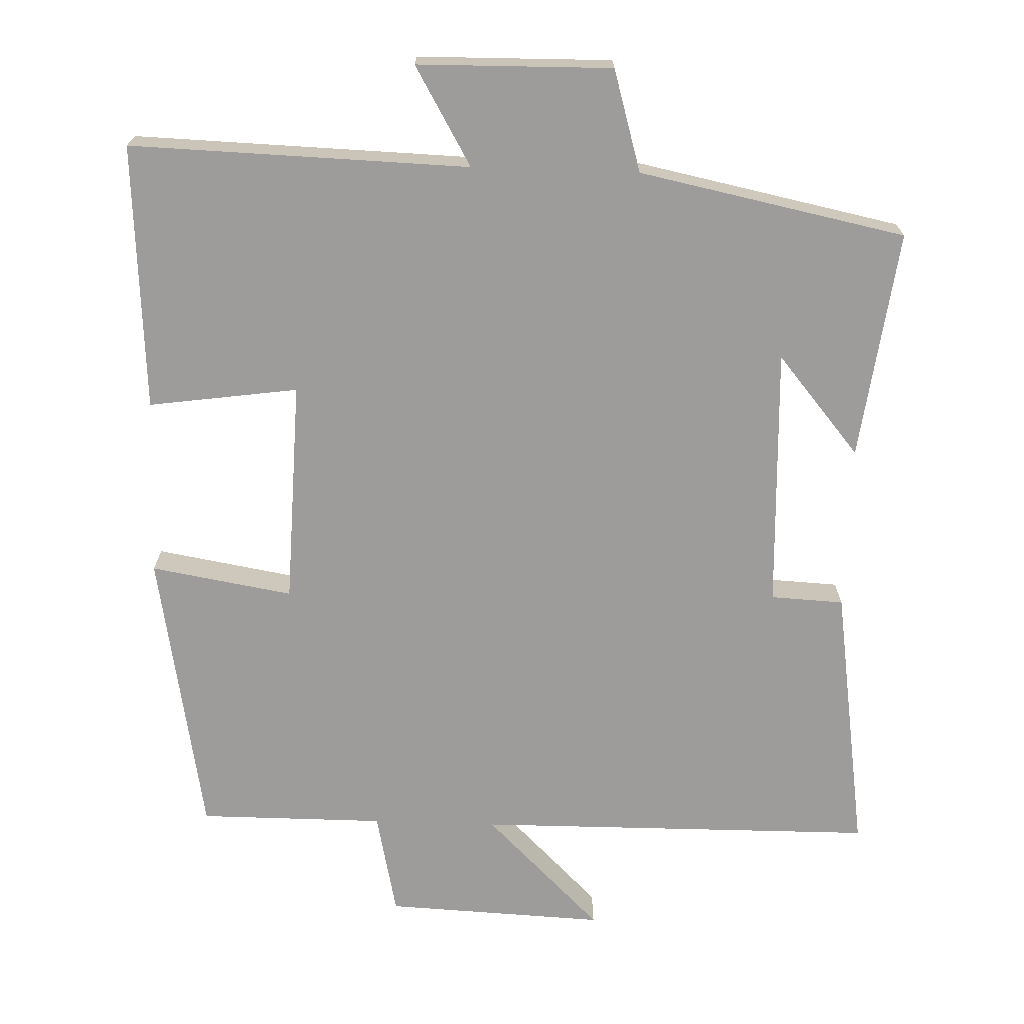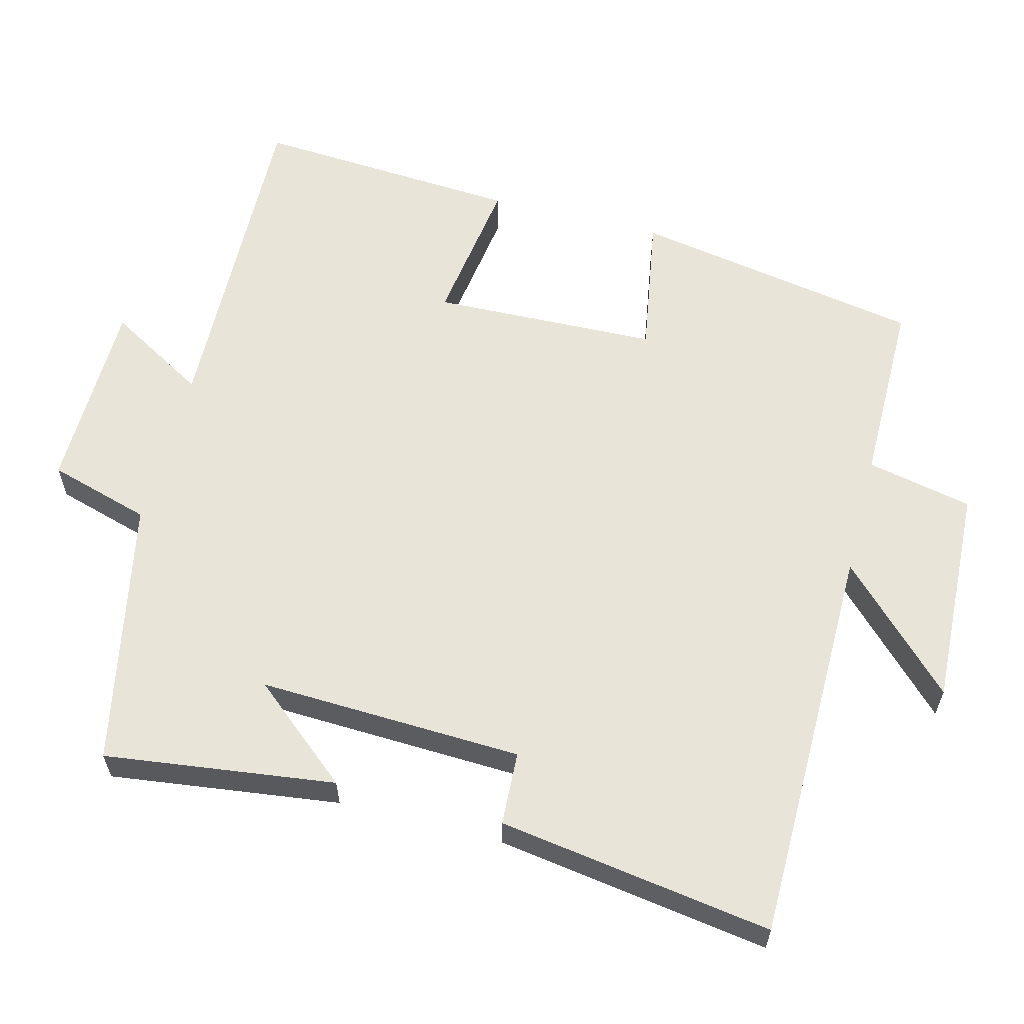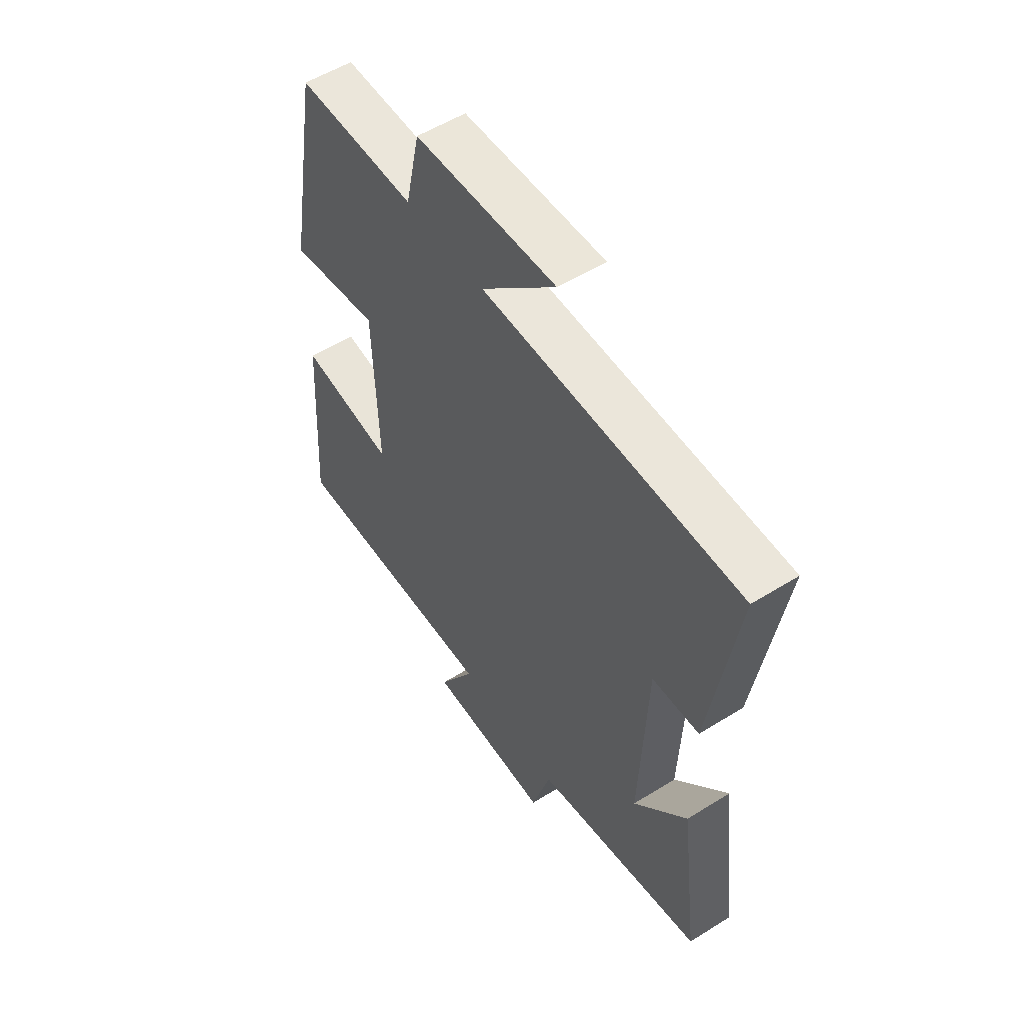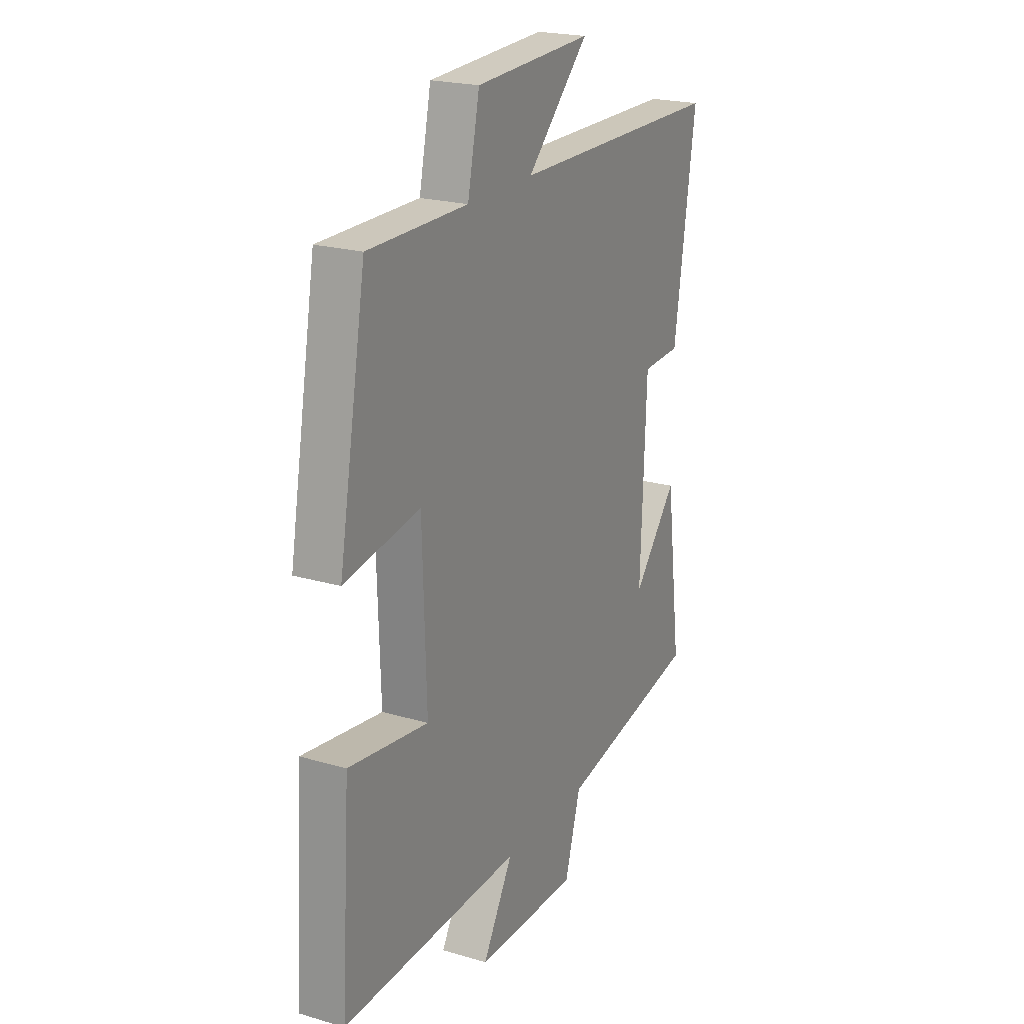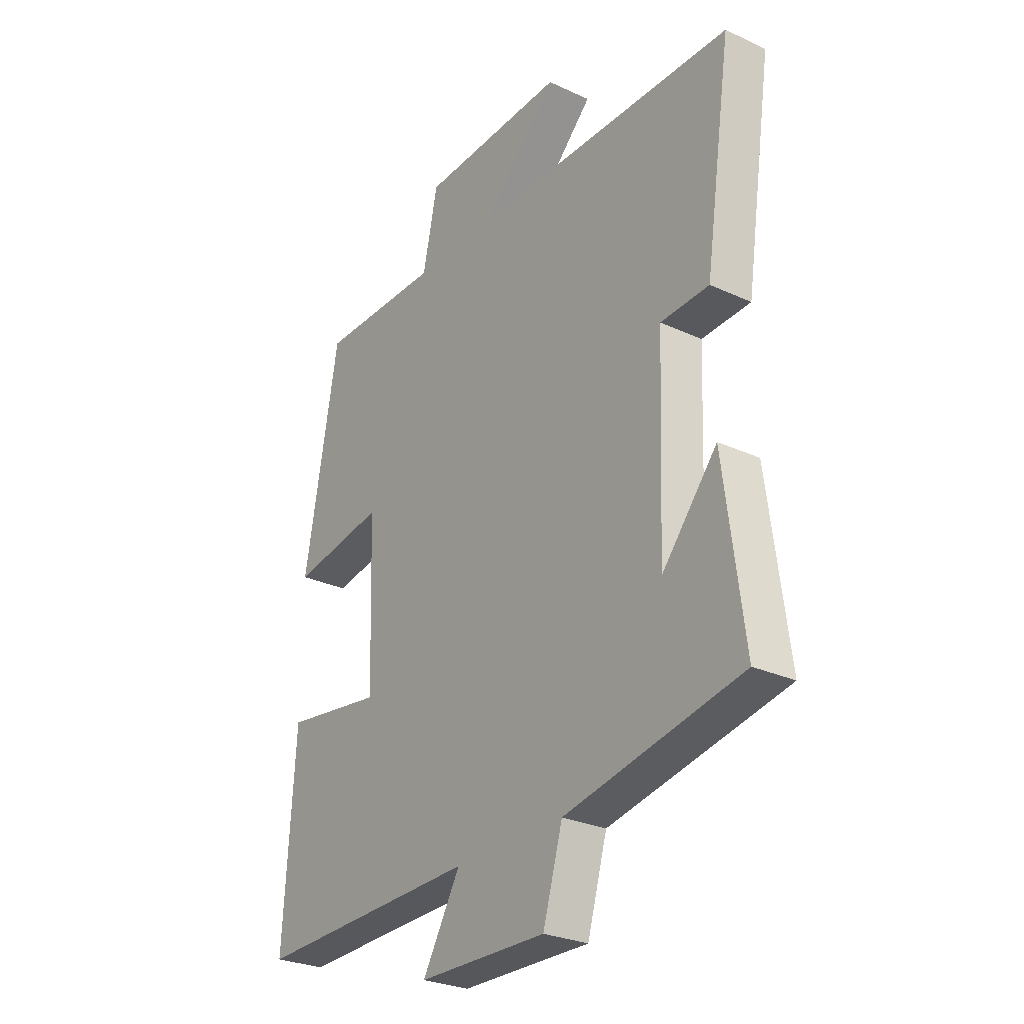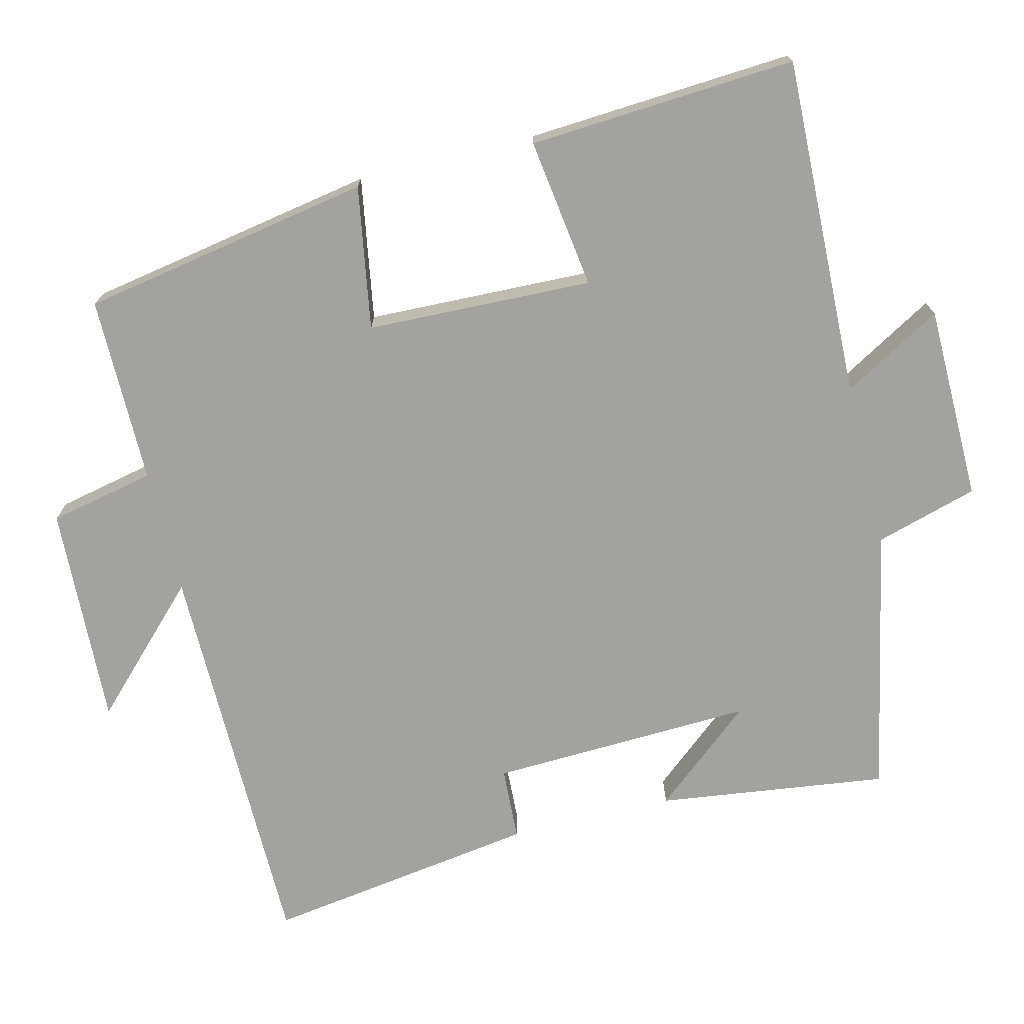
<metadata>
{"format":"obj","ext":"obj","renderer":"f3d","projection":"perspective","resolution":1024,"background":"white","views":[{"elev":-70.1,"azim":178.1,"up":"+Y"},{"elev":60.2,"azim":-75.5,"up":"+Y"},{"elev":54.8,"azim":-123.4,"up":"+Z"},{"elev":21.6,"azim":117.4,"up":"+Z"},{"elev":-27.5,"azim":-125.5,"up":"+Z"},{"elev":-72.6,"azim":103.8,"up":"+Y"}]}
</metadata>
<code>
v -0.541 0.07 -0.425
v -0.5 0.07 -0.109
v -0.385 0.07 -0.246
v -0.399 0.07 0.116
v -0.5 0.07 0.121
v -0.556 0.07 0.496
v -0.002 0.07 0.5
v -0.163 0.07 0.659
v 0.141 0.07 0.645
v 0.172 0.07 0.5
v 0.429 0.07 0.5
v 0.5 0.07 0.101
v 0.304 0.07 0.134
v 0.294 0.07 -0.176
v 0.5 0.07 -0.147
v 0.524 0.07 -0.514
v 0.057 0.07 -0.5
v 0.136 0.07 -0.636
v -0.132 0.07 -0.64
v -0.173 0.07 -0.5
v -0.541 0 -0.425
v -0.5 0 -0.109
v -0.385 0 -0.246
v -0.399 0 0.116
v -0.5 0 0.121
v -0.556 0 0.496
v -0.002 0 0.5
v -0.163 0 0.659
v 0.141 0 0.645
v 0.172 0 0.5
v 0.429 0 0.5
v 0.5 0 0.101
v 0.304 0 0.134
v 0.294 0 -0.176
v 0.5 0 -0.147
v 0.524 0 -0.514
v 0.057 0 -0.5
v 0.136 0 -0.636
v -0.132 0 -0.64
v -0.173 0 -0.5
f 17 18 19 20
f 17 20 1
f 16 17 1
f 15 16 1
f 14 15 1
f 13 14 1
f 10 11 12 13
f 7 8 9 10
f 7 10 13
f 6 7 13
f 5 6 13
f 4 5 13
f 3 4 13
f 1 2 3
f 1 3 13
f 40 39 38 37
f 21 40 37
f 21 37 36
f 21 36 35
f 21 35 34
f 21 34 33
f 33 32 31 30
f 30 29 28 27
f 33 30 27
f 33 27 26
f 33 26 25
f 33 25 24
f 33 24 23
f 23 22 21
f 33 23 21
f 1 21 22 2
f 2 22 23 3
f 3 23 24 4
f 4 24 25 5
f 5 25 26 6
f 6 26 27 7
f 7 27 28 8
f 8 28 29 9
f 9 29 30 10
f 10 30 31 11
f 11 31 32 12
f 12 32 33 13
f 13 33 34 14
f 14 34 35 15
f 15 35 36 16
f 16 36 37 17
f 17 37 38 18
f 18 38 39 19
f 19 39 40 20
f 20 40 21 1

</code>
